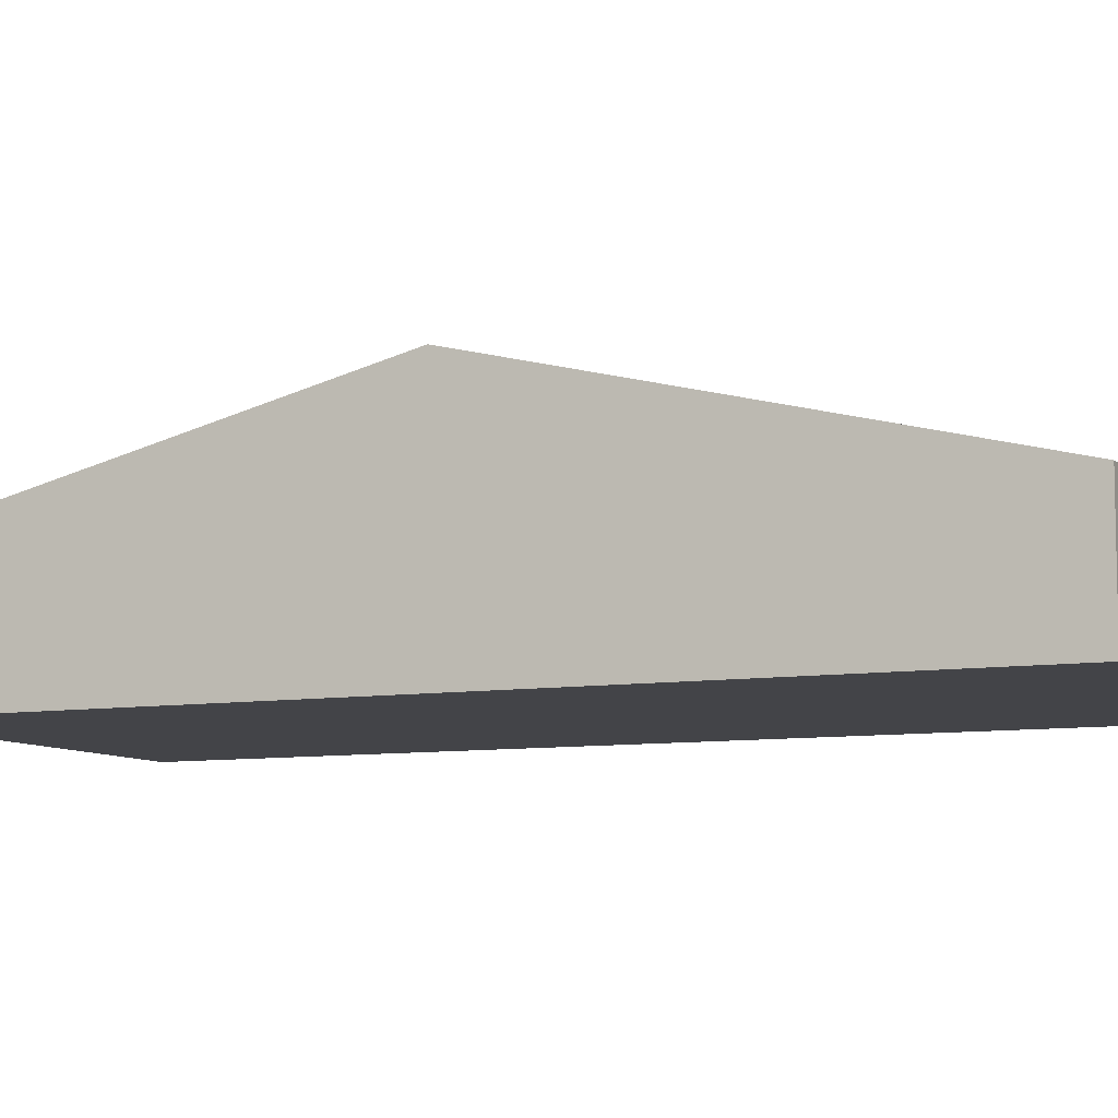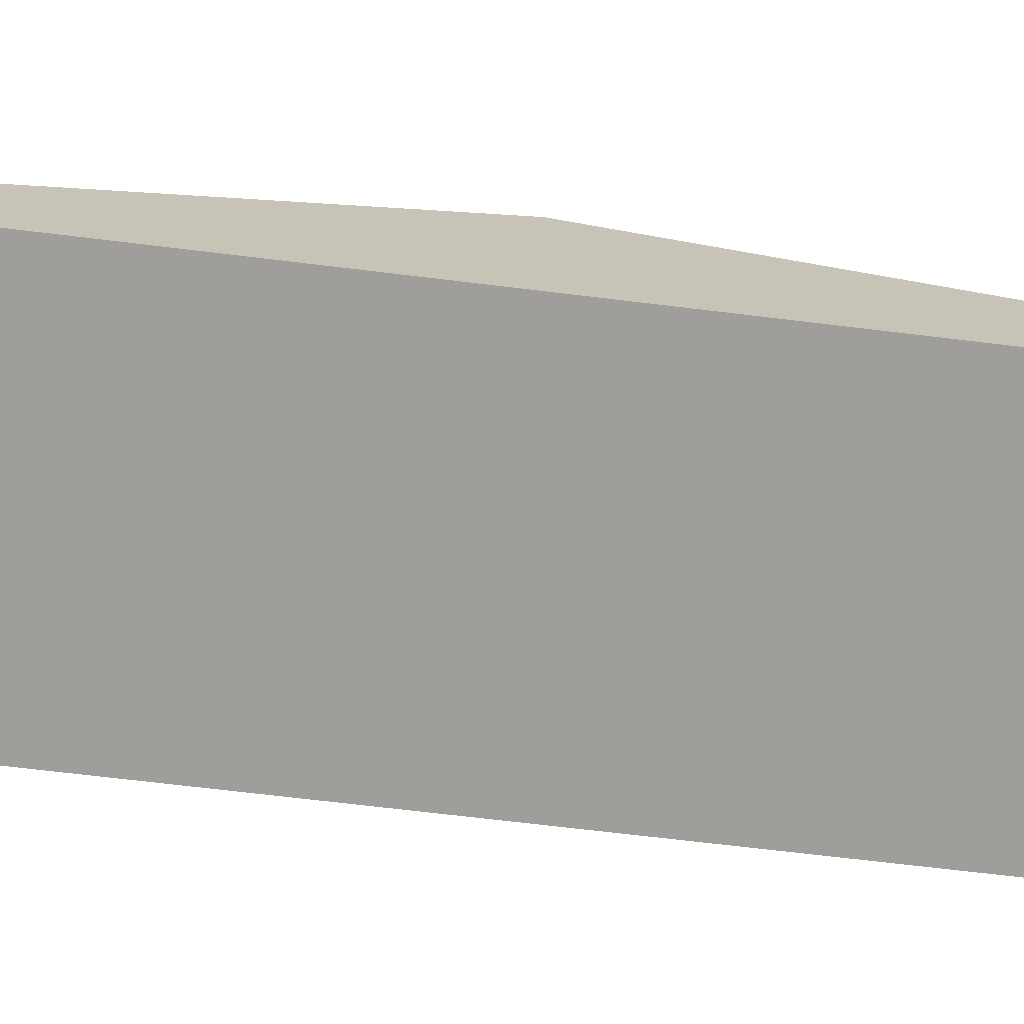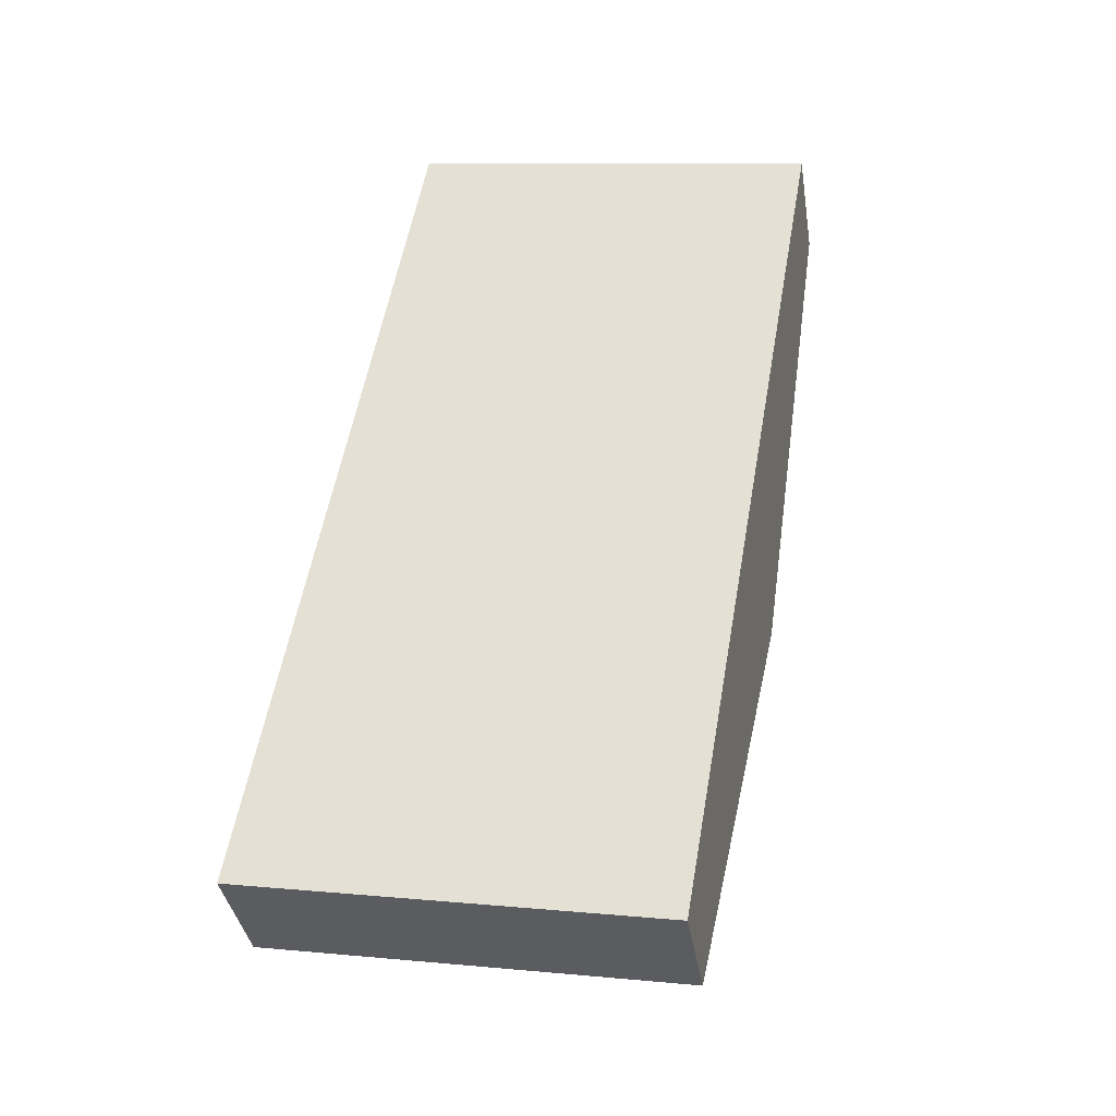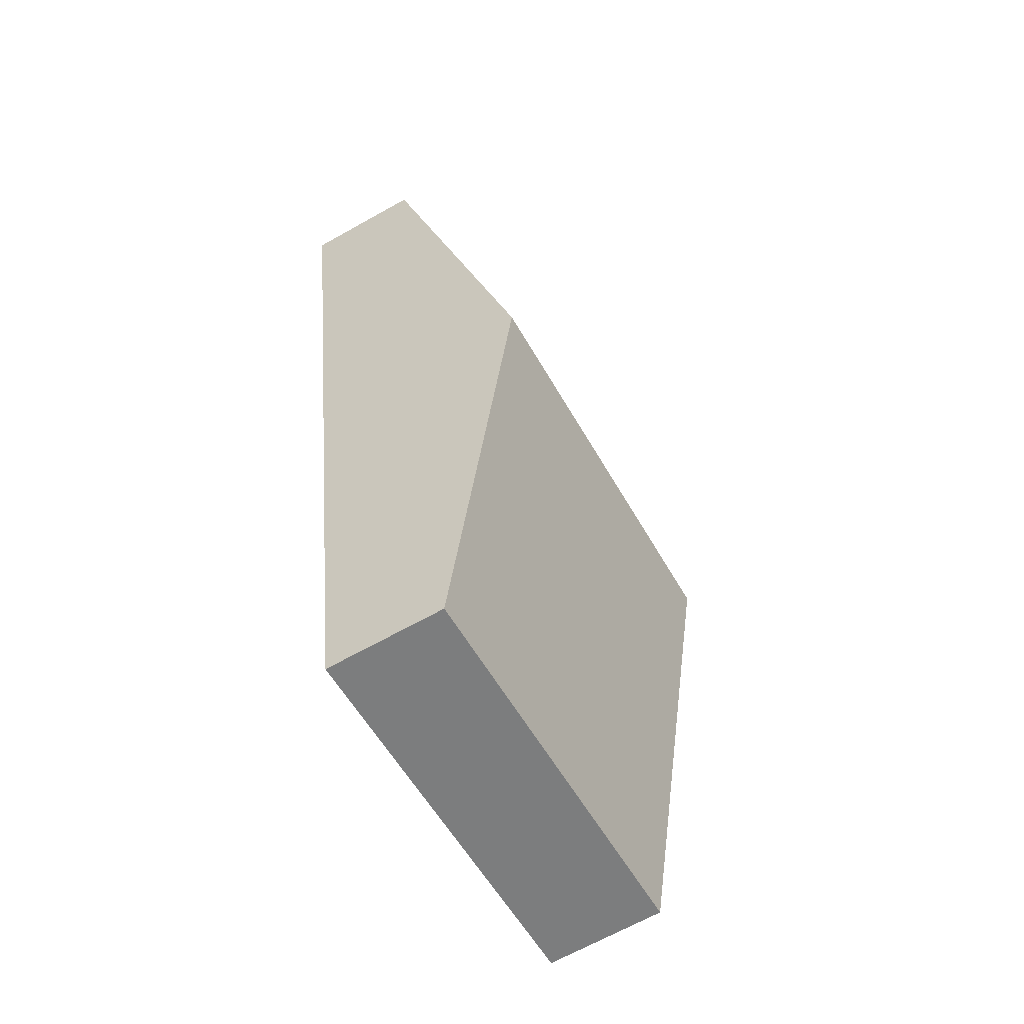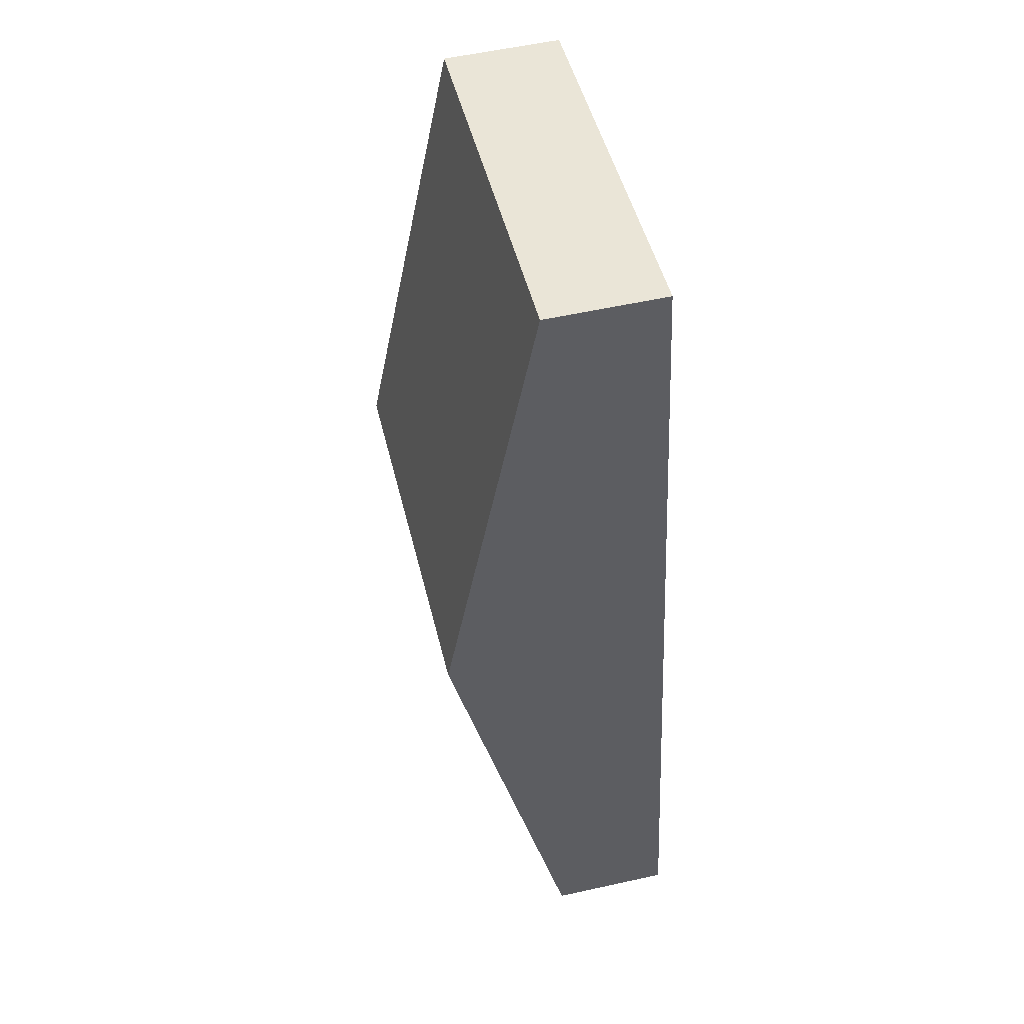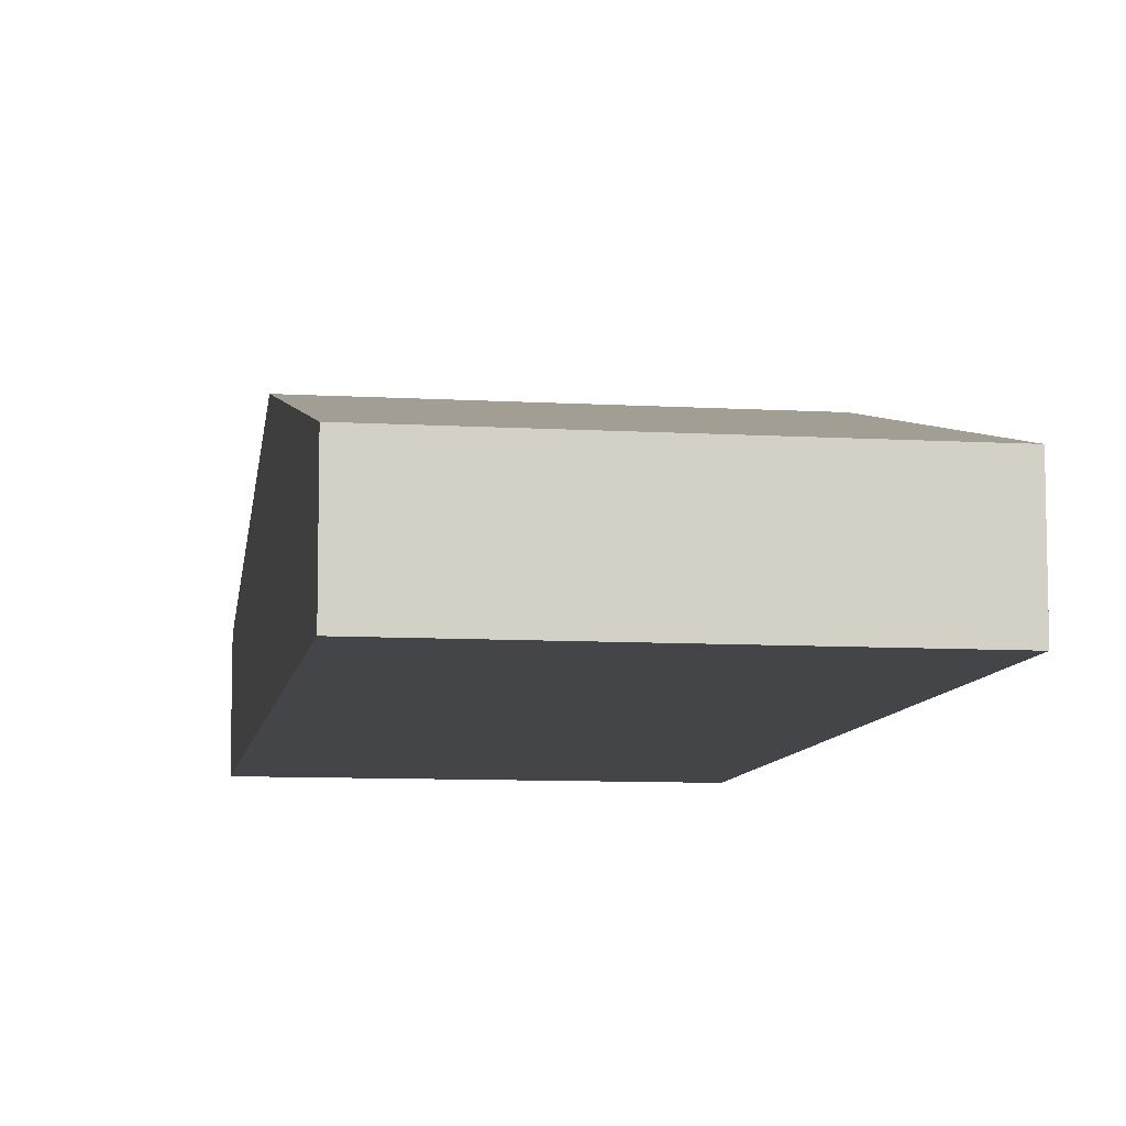
<metadata>
{"format":"obj","ext":"obj","renderer":"f3d","projection":"perspective","resolution":1024,"background":"white","views":[{"elev":-8.2,"azim":-55.7,"up":"+Y"},{"elev":-70.8,"azim":-87.0,"up":"+Y"},{"elev":-37.7,"azim":9.1,"up":"+Z"},{"elev":-67.2,"azim":119.3,"up":"+Z"},{"elev":56.0,"azim":-103.1,"up":"+Z"},{"elev":-8.8,"azim":-179.1,"up":"+Y"}]}
</metadata>
<code>
v  13.14 4.856 13.65
v  3.967 3.045 22.81
v  14.41 3.045 20.99
v  1.984 5.856 11.4
v  12.43 5.856 9.588
v  0 3.045 1.865e-16
v  10.45 3.045 -1.817
v  10.45 1.113e-16 -1.817
v  12.43 -5.871e-16 9.588
v  13.14 -8.356e-16 13.65
v  14.41 -1.286e-15 20.99
v  0 0 0
v  1.984 -6.984e-16 11.4
v  3.967 -1.397e-15 22.81
g defaultobject
f 1 2 3
f 2 1 4
f 4 1 5
f 6 5 7
f 5 6 4
f 5 8 7
f 8 5 9
f 9 5 1
f 9 1 10
f 10 1 3
f 10 3 11
f 8 6 7
f 6 8 12
f 12 4 6
f 4 12 13
f 4 13 2
f 2 13 14
f 14 3 2
f 3 14 11
f 8 13 12
f 13 8 9
f 13 9 14
f 14 9 10
f 14 10 11

</code>
